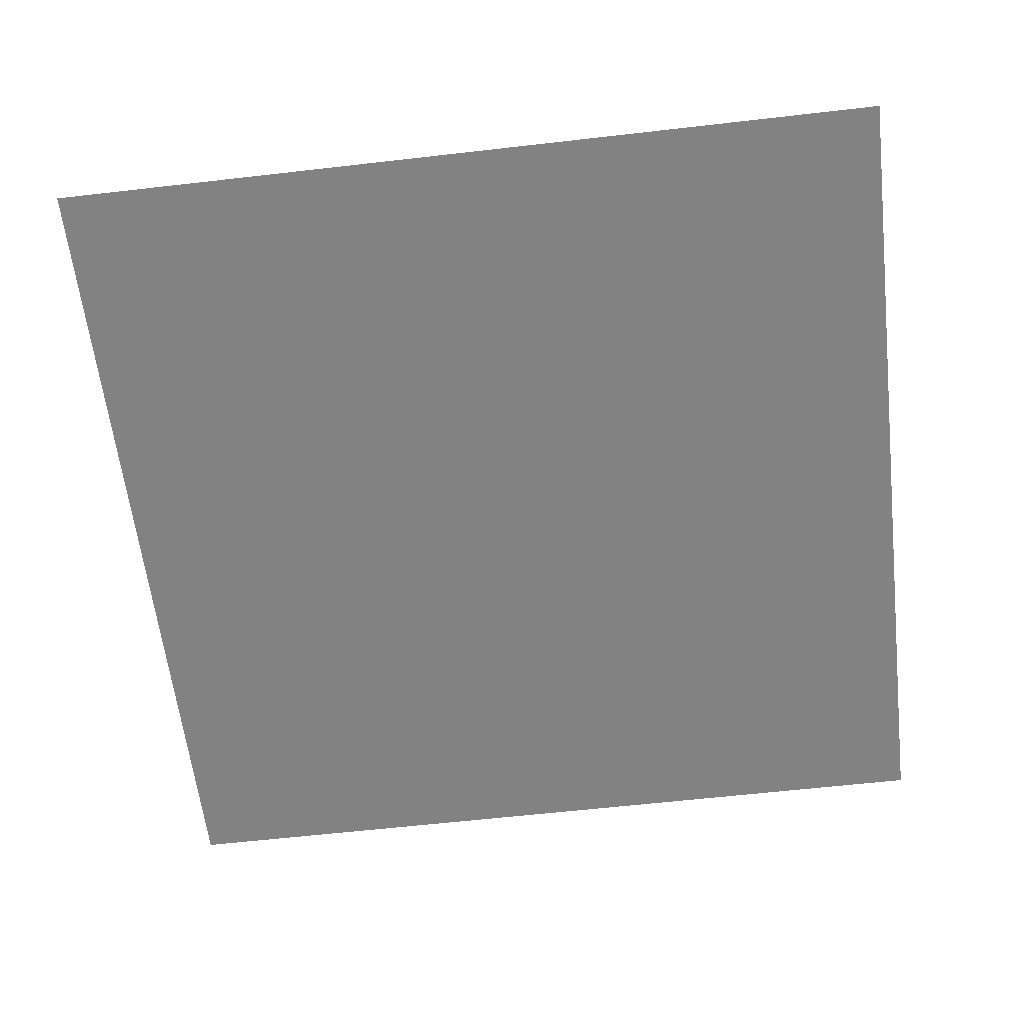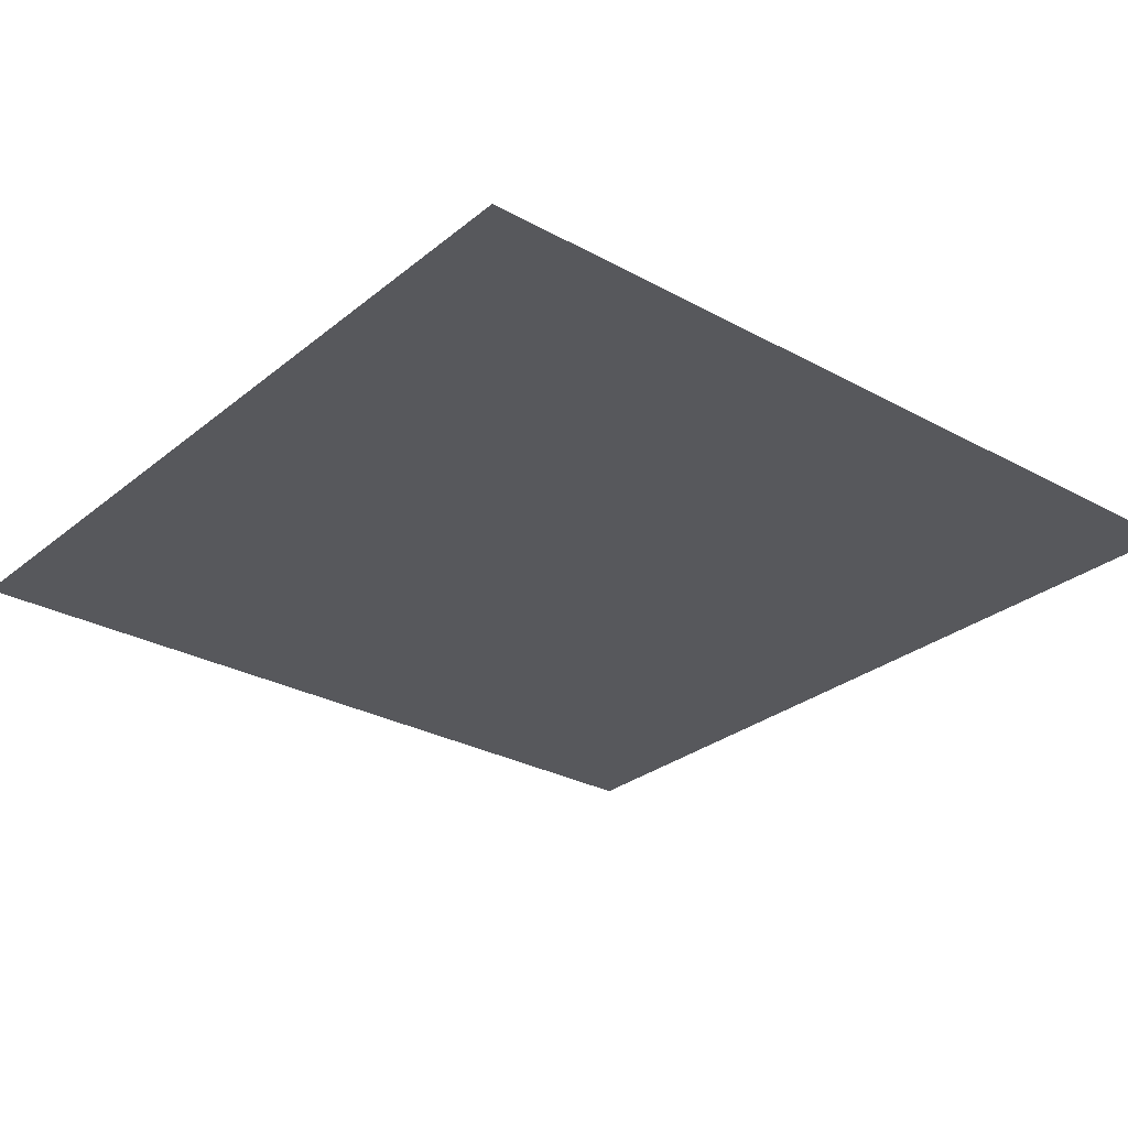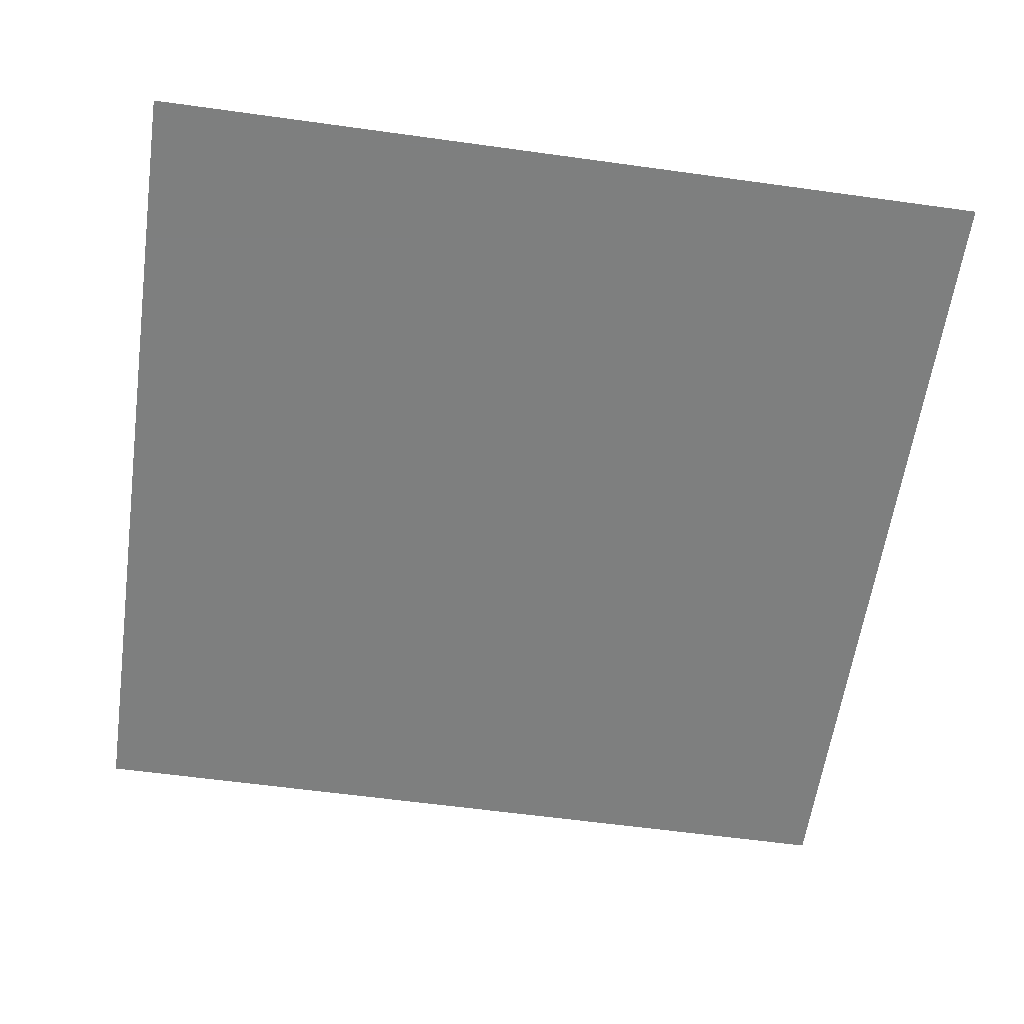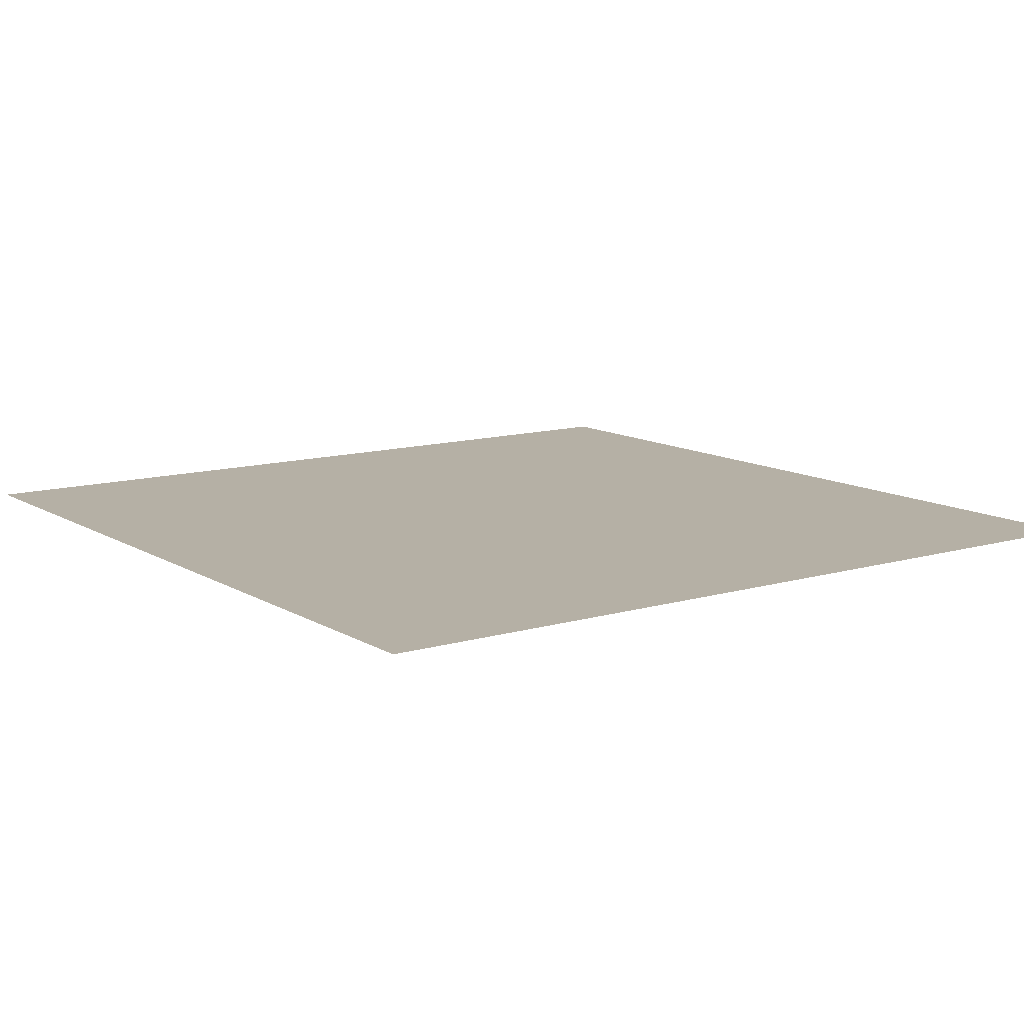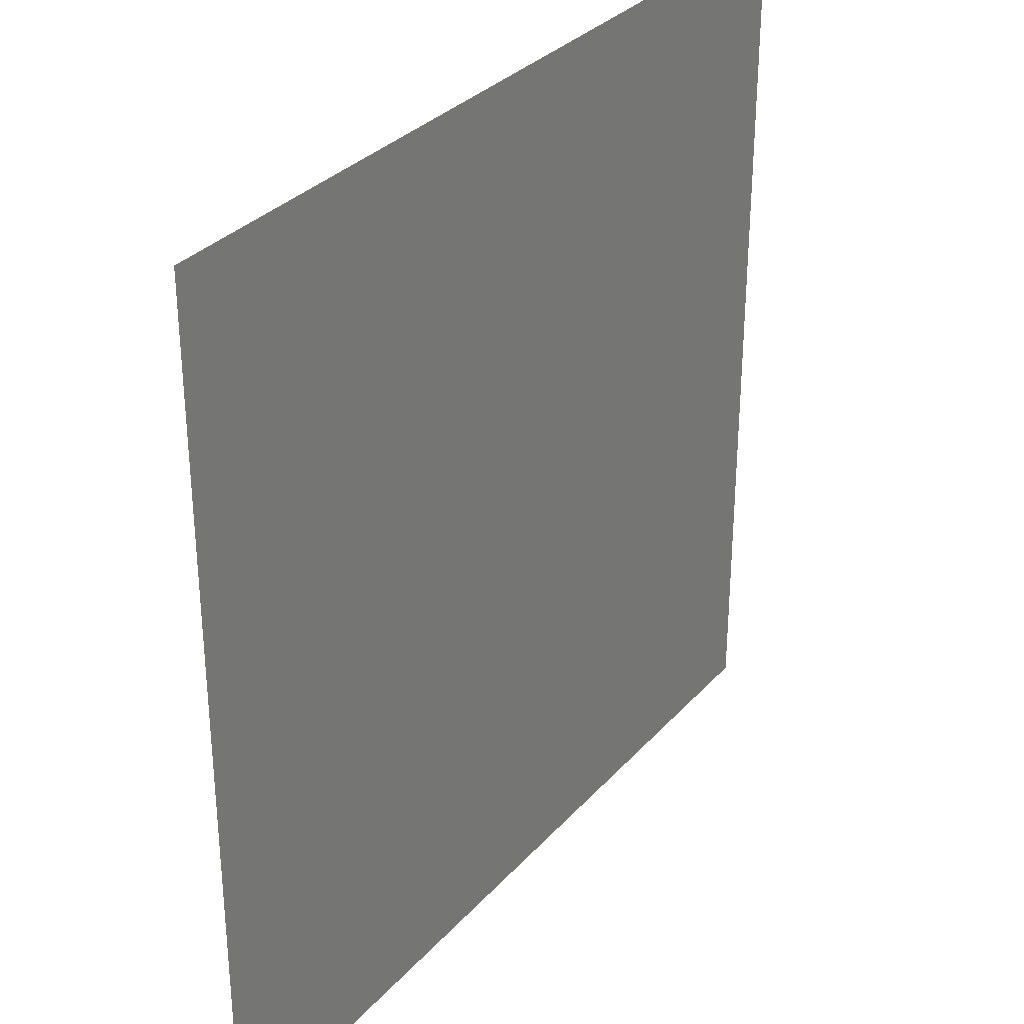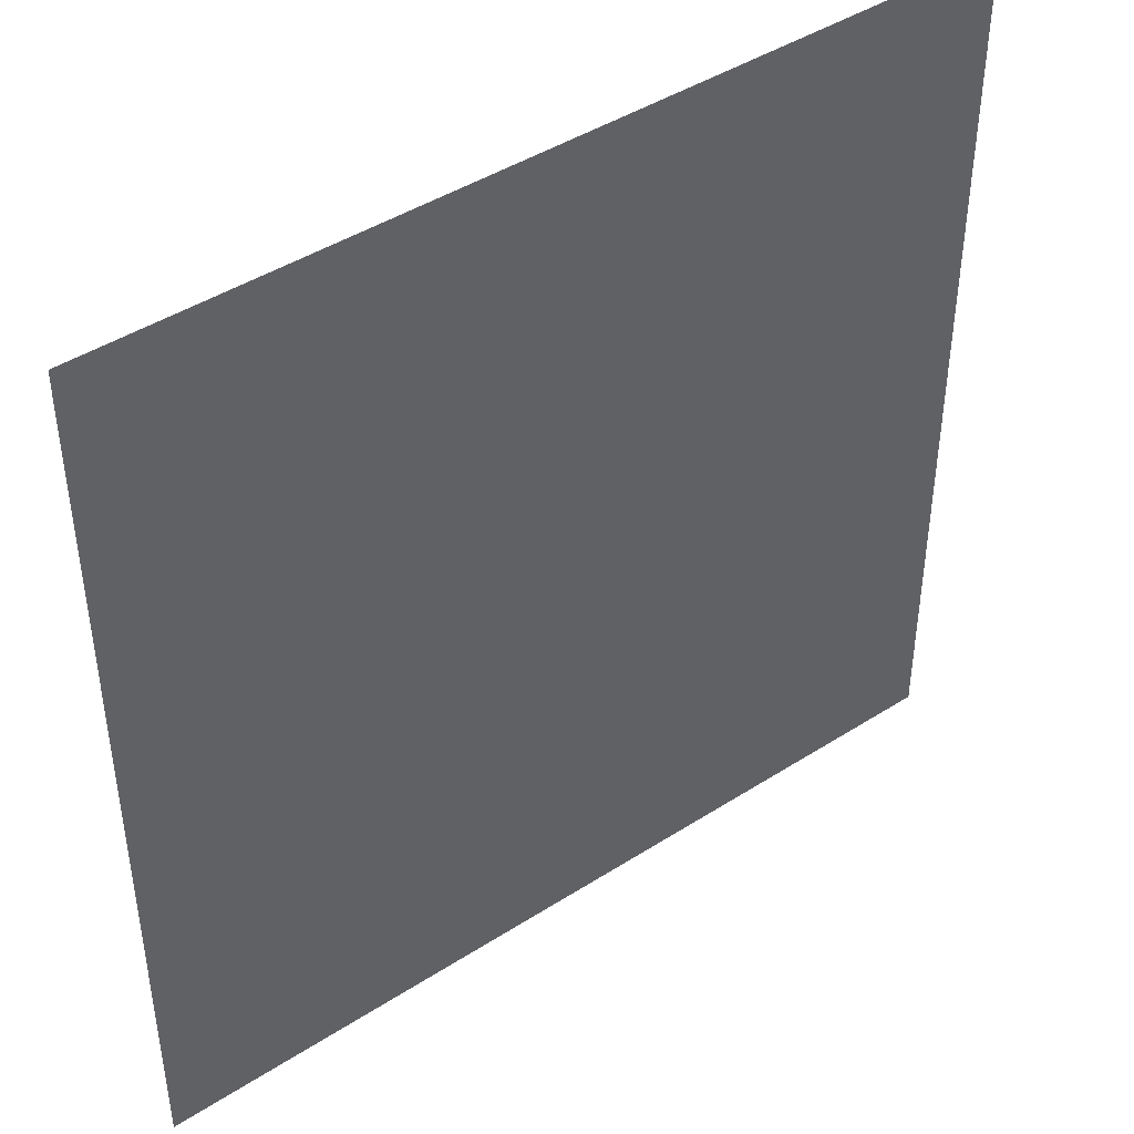
<metadata>
{"format":"obj","ext":"obj","renderer":"f3d","projection":"perspective","resolution":1024,"background":"white","views":[{"elev":-60.8,"azim":6.7,"up":"+Y"},{"elev":-28.4,"azim":50.4,"up":"+Y"},{"elev":-59.6,"azim":-8.1,"up":"+Y"},{"elev":11.7,"azim":-125.4,"up":"+Y"},{"elev":32.0,"azim":124.2,"up":"+Z"},{"elev":43.9,"azim":143.0,"up":"+Z"}]}
</metadata>
<code>
v -0.5 0 0.5
v -0.5 0 -0.5
v 0.5 0 -0.5
v 0.5 0 0.5
g racing_mapspot
f 1 2 3 4

</code>
